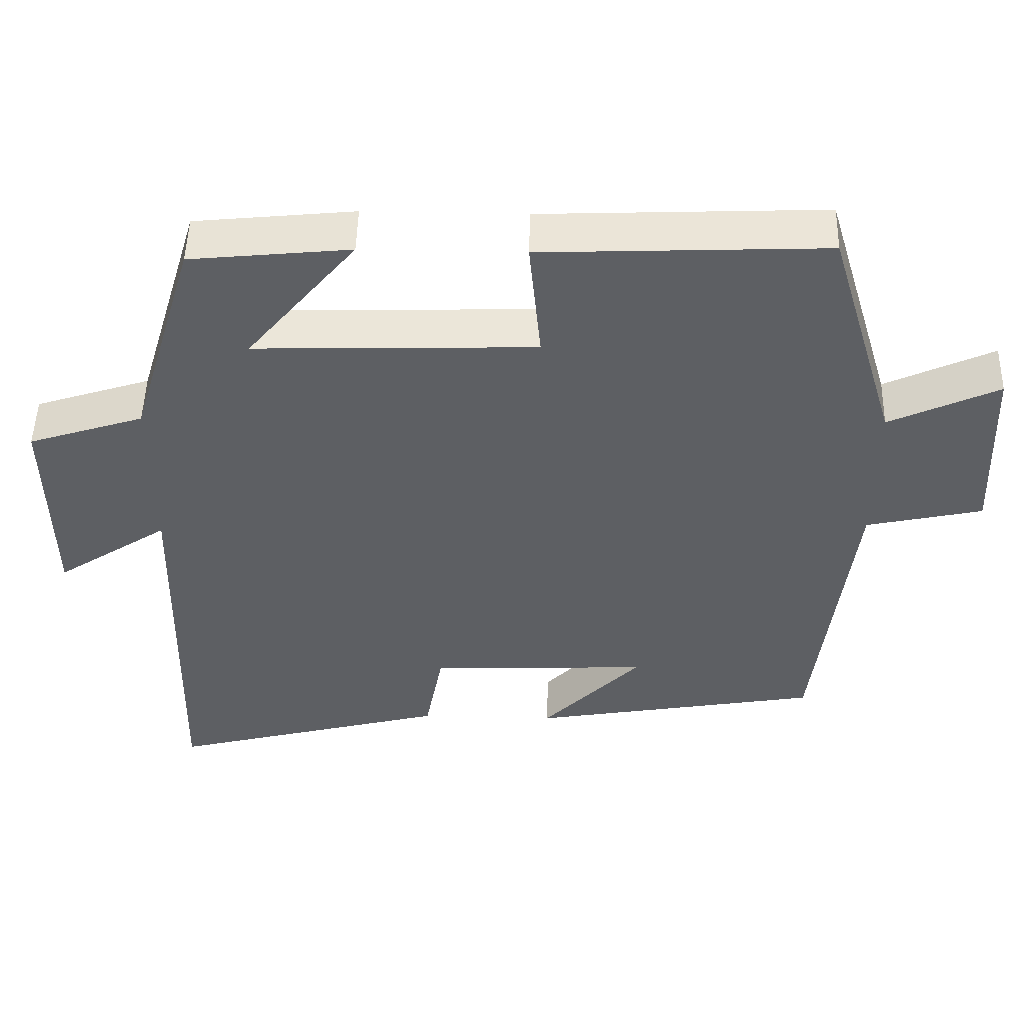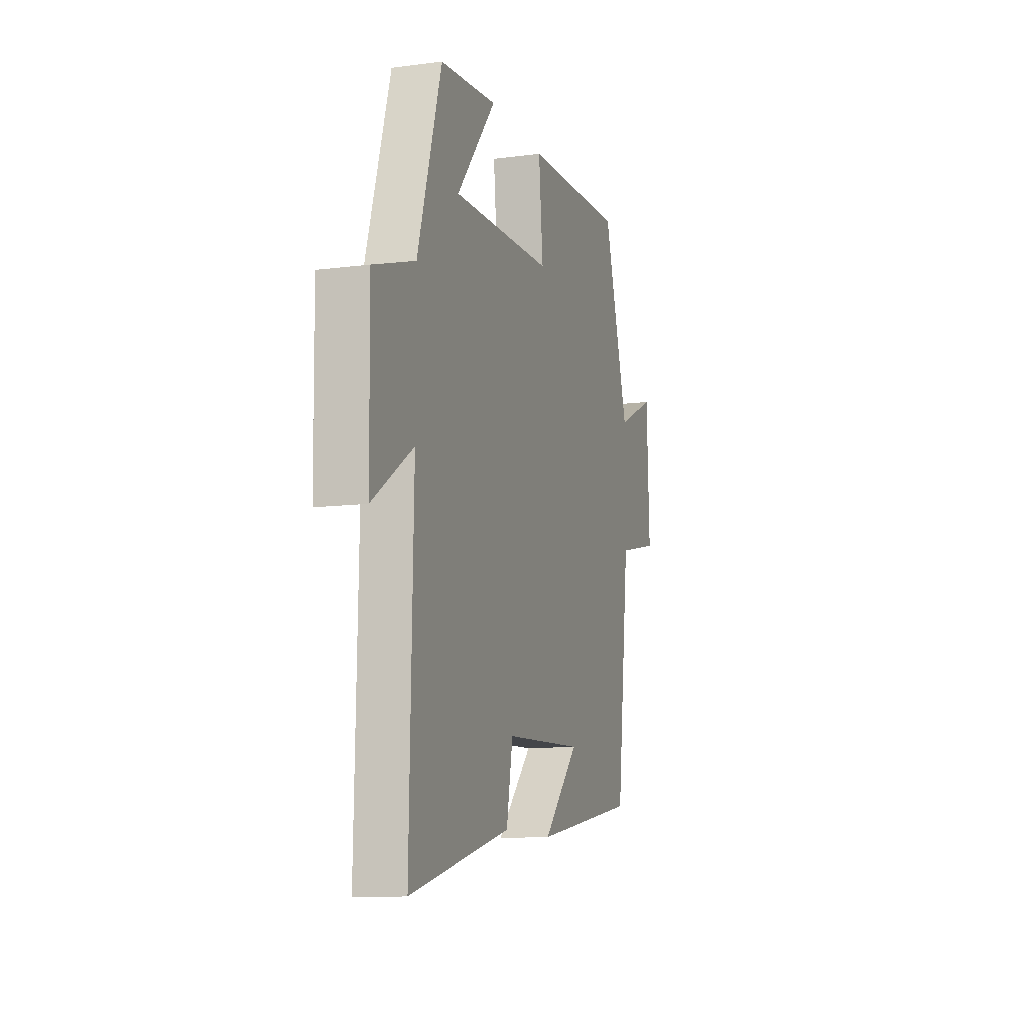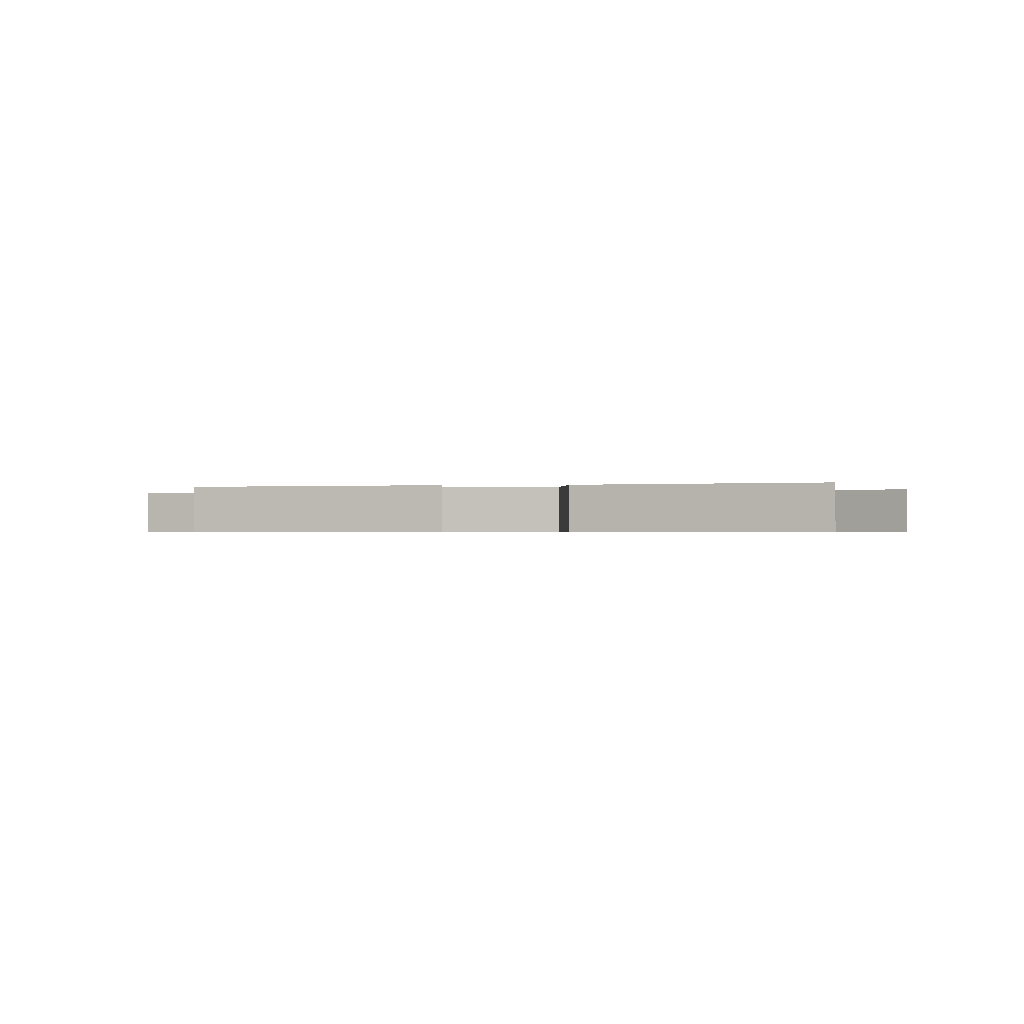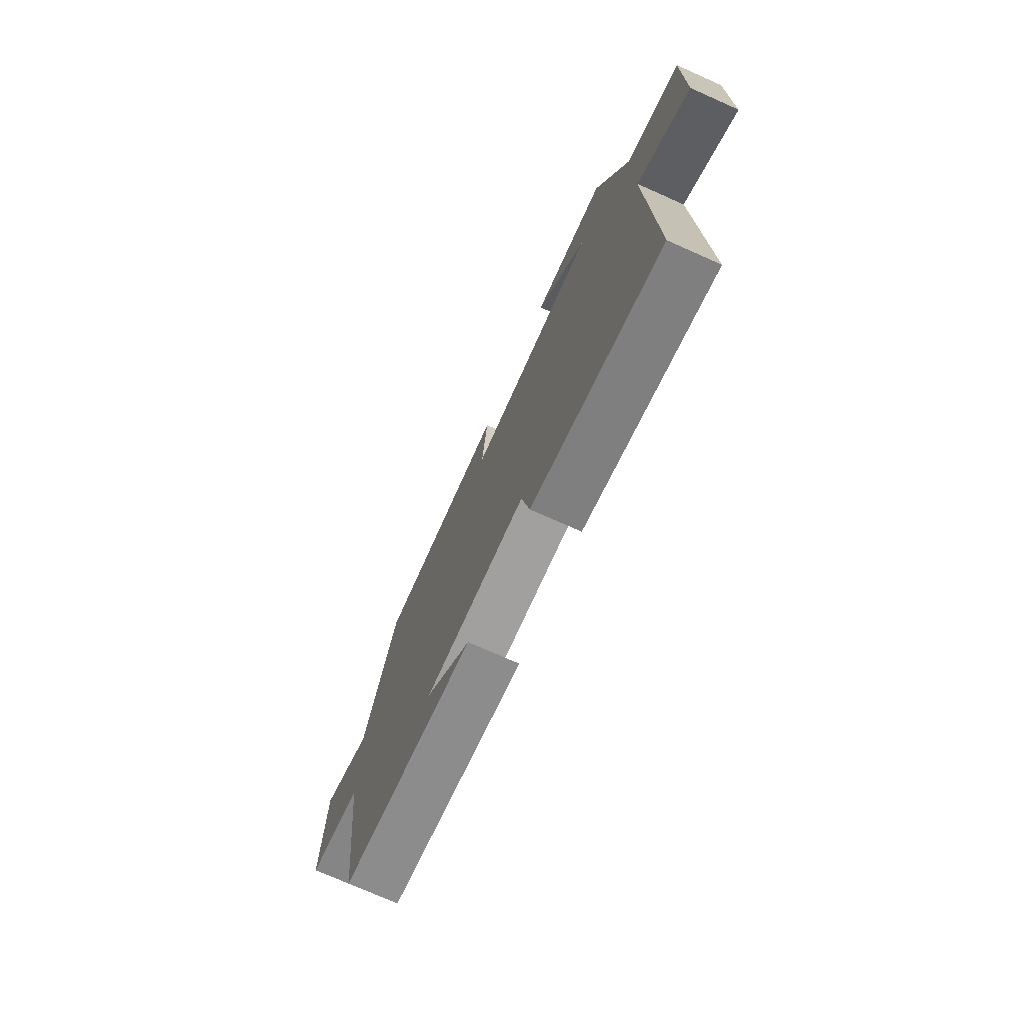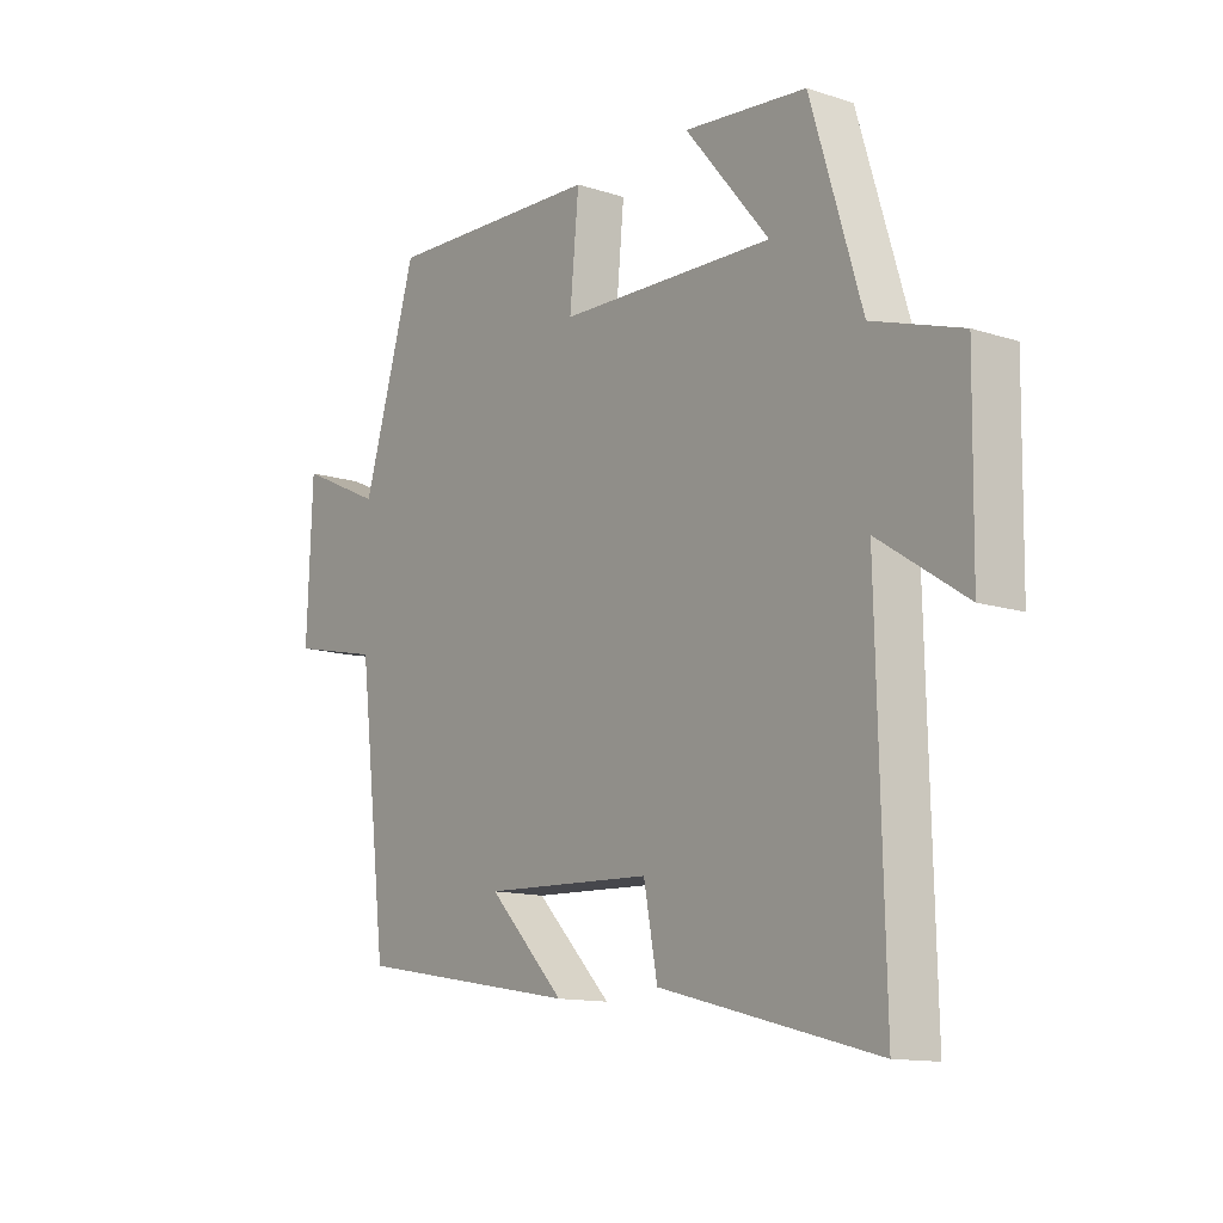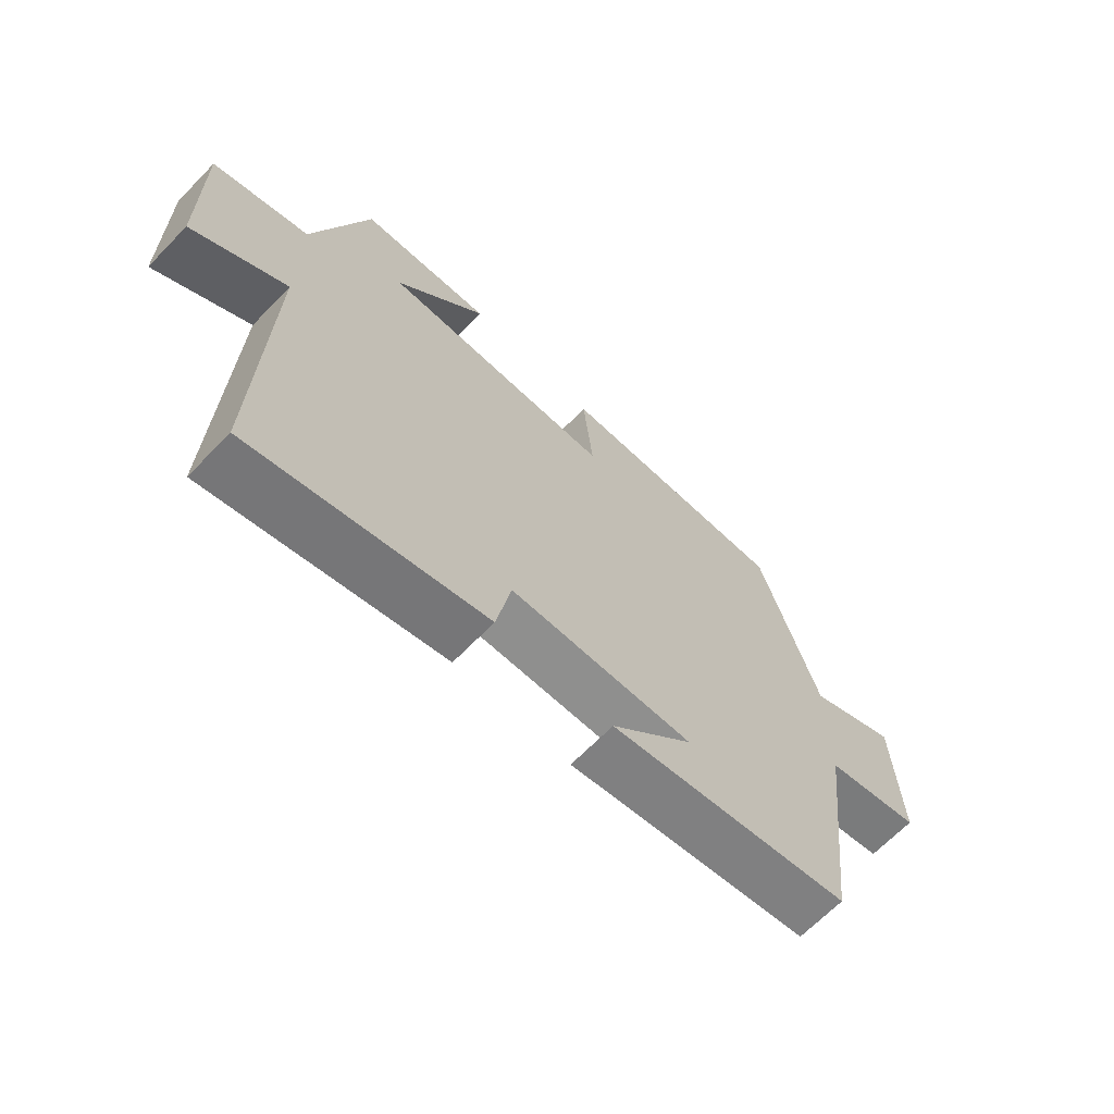
<metadata>
{"format":"obj","ext":"obj","renderer":"f3d","projection":"perspective","resolution":1024,"background":"white","views":[{"elev":49.8,"azim":1.4,"up":"+Z"},{"elev":-11.1,"azim":-72.3,"up":"+Z"},{"elev":-0.6,"azim":-174.0,"up":"+Y"},{"elev":-74.0,"azim":-114.0,"up":"+Z"},{"elev":-12.8,"azim":-126.8,"up":"+Z"},{"elev":-66.7,"azim":-44.2,"up":"+Z"}]}
</metadata>
<code>
v 0.45 0.07 -0.431
v 0.056 0.07 -0.5
v 0.19 0.07 -0.361
v -0.108 0.07 -0.373
v -0.132 0.07 -0.5
v -0.513 0.07 -0.599
v -0.5 0.07 -0.055
v -0.653 0.07 -0.156
v -0.657 0.07 0.13
v -0.5 0.07 0.181
v -0.41 0.07 0.478
v -0.194 0.07 0.5
v -0.342 0.07 0.32
v 0.038 0.07 0.332
v 0.022 0.07 0.5
v 0.405 0.07 0.516
v 0.5 0.07 0.2
v 0.647 0.07 0.269
v 0.657 0.07 0.021
v 0.5 0.07 -0.014
v 0.45 0 -0.431
v 0.056 0 -0.5
v 0.19 0 -0.361
v -0.108 0 -0.373
v -0.132 0 -0.5
v -0.513 0 -0.599
v -0.5 0 -0.055
v -0.653 0 -0.156
v -0.657 0 0.13
v -0.5 0 0.181
v -0.41 0 0.478
v -0.194 0 0.5
v -0.342 0 0.32
v 0.038 0 0.332
v 0.022 0 0.5
v 0.405 0 0.516
v 0.5 0 0.2
v 0.647 0 0.269
v 0.657 0 0.021
v 0.5 0 -0.014
f 17 18 19 20
f 17 20 1
f 16 17 1
f 15 16 1
f 14 15 1
f 13 14 1
f 10 11 12 13
f 10 13 1
f 7 8 9 10
f 7 10 1
f 4 5 6 7
f 3 4 7
f 3 7 1
f 1 2 3
f 40 39 38 37
f 21 40 37
f 21 37 36
f 21 36 35
f 21 35 34
f 21 34 33
f 33 32 31 30
f 21 33 30
f 30 29 28 27
f 21 30 27
f 27 26 25 24
f 27 24 23
f 21 27 23
f 23 22 21
f 1 21 22 2
f 2 22 23 3
f 3 23 24 4
f 4 24 25 5
f 5 25 26 6
f 6 26 27 7
f 7 27 28 8
f 8 28 29 9
f 9 29 30 10
f 10 30 31 11
f 11 31 32 12
f 12 32 33 13
f 13 33 34 14
f 14 34 35 15
f 15 35 36 16
f 16 36 37 17
f 17 37 38 18
f 18 38 39 19
f 19 39 40 20
f 20 40 21 1

</code>
